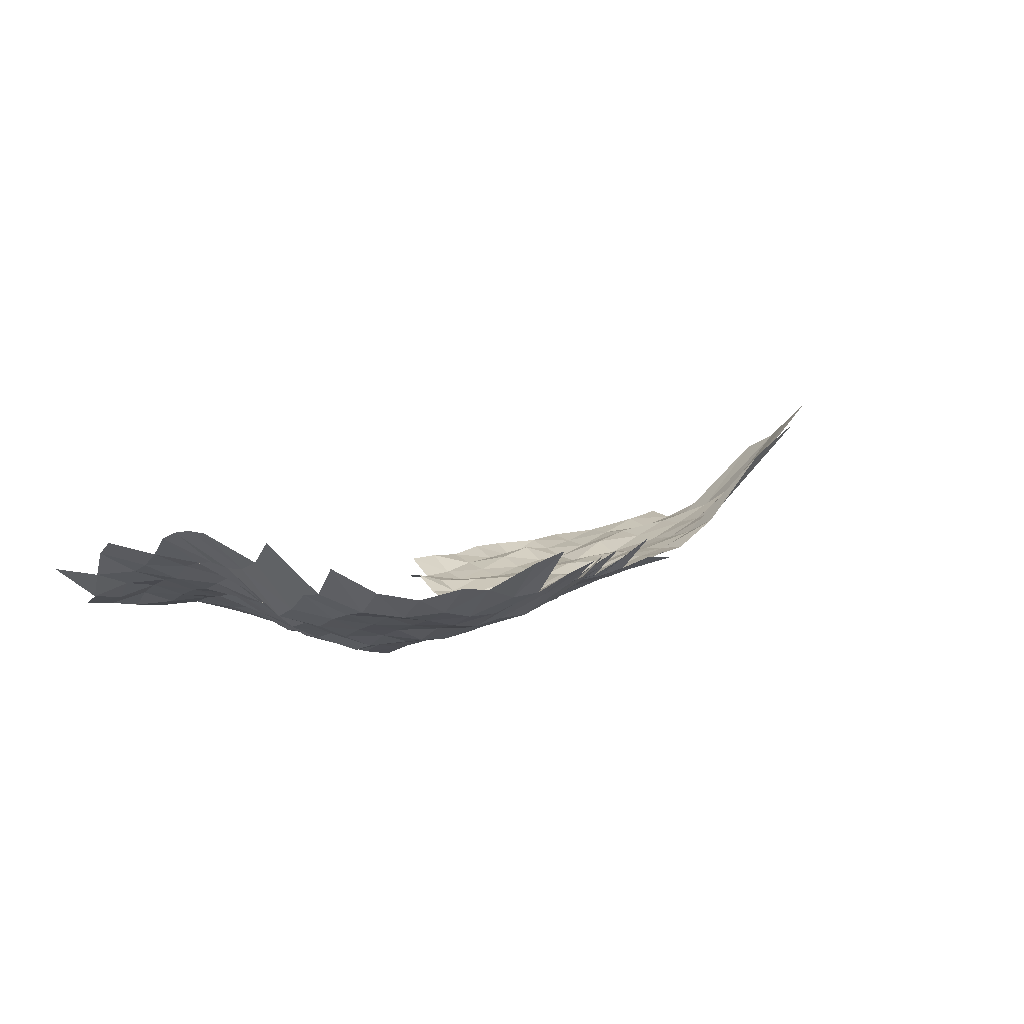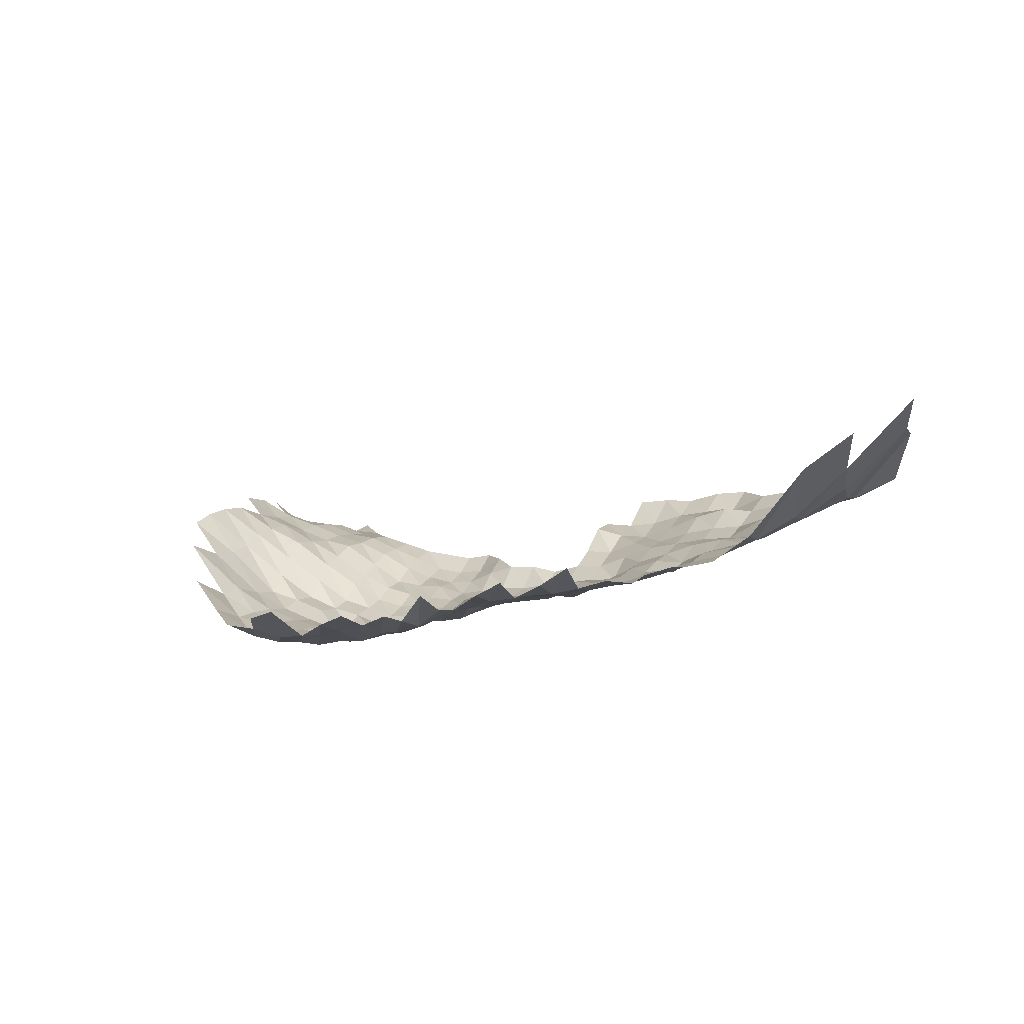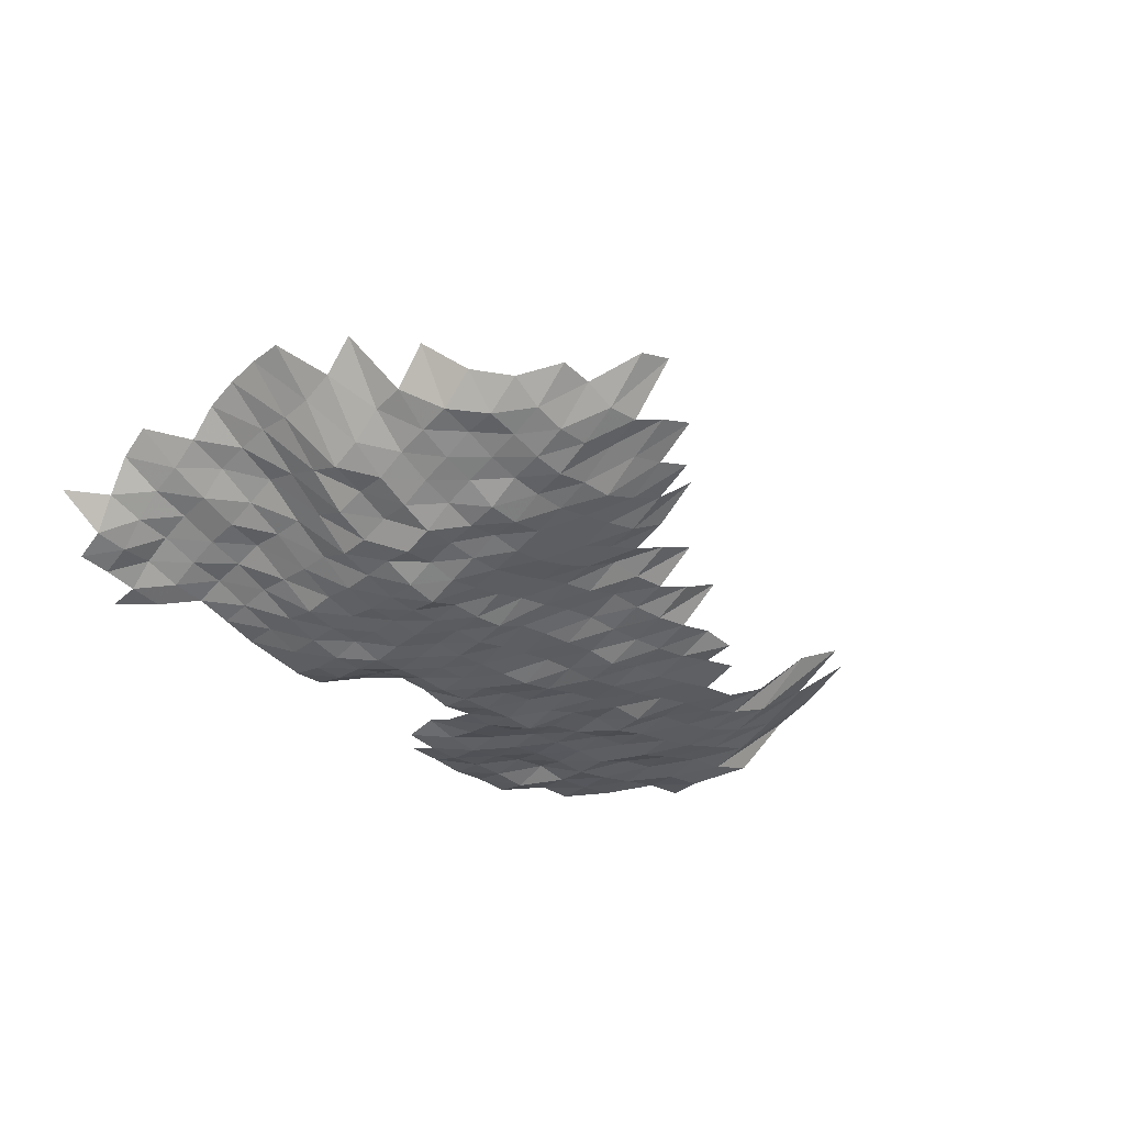
<metadata>
{"format":"obj","ext":"obj","renderer":"f3d","projection":"perspective","resolution":1024,"background":"white","views":[{"elev":-4.5,"azim":-35.3,"up":"+Z"},{"elev":12.1,"azim":25.0,"up":"+Z"},{"elev":-48.1,"azim":-43.8,"up":"+Z"}]}
</metadata>
<code>
g
v -0.1049 0.01173 0.2035
v -0.1003 -0.01059 0.2092
v -0.09922 -0.003009 0.207
v -0.09682 0.004348 0.202
v -0.09433 0.01133 0.1968
v -0.09357 0.01828 0.1952
v -0.0931 -0.04847 0.2097
v -0.09349 -0.04107 0.2107
v -0.09344 -0.03345 0.2107
v -0.09296 -0.02572 0.2097
v -0.09143 -0.01786 0.2063
v -0.09038 -0.01031 0.204
v -0.08984 -0.00294 0.2028
v -0.08864 0.004307 0.2001
v -0.08718 0.01132 0.1968
v -0.08657 0.01828 0.1954
v -0.08451 -0.06281 0.207
v -0.08282 -0.05423 0.203
v -0.08227 -0.04659 0.2018
v -0.08243 -0.03939 0.2023
v -0.08308 -0.03235 0.204
v -0.08312 -0.02501 0.2042
v -0.08289 -0.01761 0.2037
v -0.08173 -0.01013 0.2009
v -0.08172 -0.002904 0.2009
v -0.08127 0.0043 0.1998
v -0.08058 0.01139 0.1981
v -0.07937 0.01824 0.1951
v -0.07952 0.0253 0.1954
v -0.07488 -0.07552 0.2009
v -0.0728 -0.06637 0.1955
v -0.07274 -0.05926 0.1955
v -0.07153 -0.05134 0.1924
v -0.07096 -0.04405 0.191
v -0.07218 -0.0378 0.1944
v -0.0734 -0.03133 0.1978
v -0.07448 -0.02456 0.2008
v -0.07401 -0.01723 0.1996
v -0.07358 -0.009997 0.1985
v -0.07357 -0.002862 0.1985
v -0.0732 0.00425 0.1975
v -0.07265 0.01126 0.196
v -0.07232 0.01822 0.1951
v -0.06583 -0.08052 0.1954
v -0.06439 -0.07185 0.1913
v -0.06419 -0.06475 0.1909
v -0.06387 -0.05757 0.1901
v -0.06328 -0.05025 0.1885
v -0.06353 -0.04363 0.1894
v -0.06322 -0.03664 0.1886
v -0.06436 -0.03039 0.1921
v -0.06526 -0.02381 0.1949
v -0.06557 -0.01689 0.1959
v -0.06609 -0.009932 0.1975
v -0.06591 -0.002833 0.197
v -0.06591 0.004238 0.197
v -0.06558 0.01125 0.196
v -0.05835 -0.08689 0.1938
v -0.05718 -0.07828 0.1901
v -0.05719 -0.07142 0.1903
v -0.05668 -0.06398 0.1888
v -0.0563 -0.05679 0.1877
v -0.05577 -0.04956 0.1861
v -0.056 -0.04304 0.187
v -0.05566 -0.03609 0.186
v -0.05583 -0.0295 0.1867
v -0.05682 -0.0232 0.1901
v -0.05713 -0.01647 0.1912
v -0.05756 -0.009677 0.1927
v -0.05803 -0.002788 0.1943
v -0.05805 0.004181 0.1944
v -0.05812 0.01116 0.1946
v -0.05209 -0.09514 0.1963
v -0.05068 -0.08567 0.1912
v -0.05018 -0.07798 0.1895
v -0.04989 -0.07073 0.1886
v -0.04957 -0.06353 0.1876
v -0.04921 -0.05635 0.1864
v -0.04853 -0.04896 0.184
v -0.04822 -0.04208 0.183
v -0.04866 -0.03583 0.1848
v -0.04876 -0.02925 0.1853
v -0.04895 -0.02269 0.1861
v -0.04943 -0.01617 0.188
v -0.04949 -0.009445 0.1883
v -0.05011 -0.002731 0.1907
v -0.05048 0.004131 0.1921
v -0.05072 0.01107 0.193
v -0.045 -0.09504 0.1962
v -0.04362 -0.08526 0.1904
v -0.04313 -0.07752 0.1885
v -0.04295 -0.07042 0.1879
v -0.04231 -0.0627 0.1853
v -0.0422 -0.05588 0.185
v -0.04216 -0.04918 0.185
v -0.04196 -0.04234 0.1843
v -0.04157 -0.03539 0.1827
v -0.04177 -0.02897 0.1837
v -0.04199 -0.02251 0.1848
v -0.04245 -0.01606 0.1869
v -0.04267 -0.009414 0.1879
v -0.04286 -0.002699 0.1888
v -0.04309 0.00408 0.1898
v -0.04373 0.01103 0.1926
v -0.03911 -0.1052 0.202
v -0.03765 -0.09427 0.1947
v -0.03693 -0.08557 0.1912
v -0.03637 -0.07747 0.1885
v -0.03623 -0.07041 0.188
v -0.03572 -0.06276 0.1856
v -0.03588 -0.05633 0.1866
v -0.03556 -0.04918 0.1851
v -0.03526 -0.04217 0.1837
v -0.03494 -0.03526 0.1822
v -0.03528 -0.02901 0.1841
v -0.03555 -0.02259 0.1856
v -0.03572 -0.01602 0.1866
v -0.03604 -0.009424 0.1883
v -0.03596 -0.002682 0.1879
v -0.03624 0.004071 0.1894
v -0.03678 0.011 0.1922
v -0.0323 -0.1067 0.2049
v -0.03086 -0.09486 0.196
v -0.03056 -0.08692 0.1943
v -0.02991 -0.07822 0.1904
v -0.02959 -0.0706 0.1886
v -0.02935 -0.0633 0.1873
v -0.02921 -0.05629 0.1866
v -0.0291 -0.04941 0.1861
v -0.02901 -0.0426 0.1857
v -0.02894 -0.03586 0.1854
v -0.0289 -0.02918 0.1853
v -0.02895 -0.02258 0.1857
v -0.02908 -0.01601 0.1866
v -0.02911 -0.009346 0.1869
v -0.02942 -0.002693 0.1889
v -0.0297 0.004098 0.1907
v -0.03019 0.01109 0.1938
v -0.03046 0.01818 0.1955
v -0.02433 -0.09681 0.2001
v -0.0238 -0.08765 0.196
v -0.0232 -0.07855 0.1913
v -0.0231 -0.07135 0.1907
v -0.02295 -0.06408 0.1897
v -0.02274 -0.05675 0.1882
v -0.02277 -0.05005 0.1886
v -0.02267 -0.04311 0.188
v -0.02242 -0.03597 0.1861
v -0.02248 -0.02938 0.1867
v -0.02255 -0.02278 0.1874
v -0.02257 -0.01609 0.1877
v -0.02266 -0.00942 0.1885
v -0.02309 -0.002735 0.1921
v -0.02343 0.004187 0.1949
v -0.01745 -0.09843 0.2035
v -0.01702 -0.08887 0.1988
v -0.01665 -0.07992 0.1947
v -0.01648 -0.07219 0.193
v -0.01634 -0.0647 0.1916
v -0.01627 -0.05757 0.191
v -0.01629 -0.0508 0.1915
v -0.01623 -0.04375 0.1909
v -0.01594 -0.03627 0.1877
v -0.0159 -0.02948 0.1874
v -0.01594 -0.02284 0.188
v -0.016 -0.01618 0.1888
v -0.01611 -0.009495 0.1901
v -0.01649 -0.00277 0.1947
v -0.01008 -0.09042 0.2023
v -0.009896 -0.08163 0.1989
v -0.009713 -0.07311 0.1955
v -0.009695 -0.06597 0.1954
v -0.009648 -0.05867 0.1947
v -0.009631 -0.05161 0.1946
v -0.009556 -0.04429 0.1933
v -0.009473 -0.03705 0.1918
v -0.009396 -0.02994 0.1904
v -0.009346 -0.02301 0.1895
v -0.009365 -0.01628 0.19
v -0.009396 -0.009521 0.1907
v -0.009631 -0.00278 0.1955
v -0.002905 -0.08494 0.207
v -0.002813 -0.07512 0.2009
v -0.002782 -0.06721 0.1991
v -0.002791 -0.06029 0.2001
v -0.00274 -0.05218 0.1968
v -0.002728 -0.04495 0.1962
v -0.002691 -0.03743 0.1938
v -0.002671 -0.03028 0.1926
v -0.002646 -0.02319 0.191
v -0.002649 -0.01638 0.1913
v -0.002663 -0.009604 0.1924
v -0.002694 -0.002768 0.1947
v 0.004418 -0.06886 0.204
v 0.004342 -0.06044 0.2006
v 0.004333 -0.05311 0.2003
v 0.004288 -0.04543 0.1983
v 0.004225 -0.03776 0.1955
v 0.004215 -0.03068 0.1951
v 0.004155 -0.02336 0.1924
v 0.004191 -0.01662 0.1941
v 0.004183 -0.009674 0.1938
v 0.004252 -0.002801 0.197
v 0.004314 0.004293 0.1999
v 0.004422 0.01171 0.2049
v 0.004423 0.01903 0.2049
v 0.01195 -0.07038 0.2085
v 0.01158 -0.06096 0.2023
v 0.0115 -0.05333 0.2011
v 0.01139 -0.04566 0.1993
v 0.01128 -0.03815 0.1975
v 0.01123 -0.03093 0.1967
v 0.01114 -0.0237 0.1952
v 0.01121 -0.01683 0.1965
v 0.01114 -0.009755 0.1954
v 0.01128 -0.002813 0.1978
v 0.01142 0.004301 0.2003
v 0.01161 0.01165 0.2037
v 0.0117 0.01905 0.2051
v 0.01201 0.02708 0.2105
v 0.01919 -0.0623 0.2067
v 0.01879 -0.05371 0.2025
v 0.01861 -0.04602 0.2008
v 0.01834 -0.03825 0.198
v 0.01831 -0.03111 0.1978
v 0.01837 -0.02411 0.1985
v 0.01827 -0.01692 0.1975
v 0.01815 -0.009804 0.1963
v 0.01859 -0.002861 0.2011
v 0.01883 0.004375 0.2037
v 0.01886 0.01167 0.204
v 0.0191 0.01919 0.2065
v 0.01959 0.02725 0.2118
v 0.02731 -0.06407 0.2125
v 0.02631 -0.05437 0.2049
v 0.02599 -0.04645 0.2026
v 0.02589 -0.03904 0.202
v 0.02567 -0.03154 0.2004
v 0.02575 -0.02444 0.2011
v 0.0258 -0.01728 0.2016
v 0.02586 -0.0101 0.2021
v 0.02616 -0.002912 0.2045
v 0.02621 0.004401 0.2049
v 0.02651 0.01185 0.2072
v 0.02679 0.01946 0.2094
v 0.02718 0.02732 0.2123
v 0.0341 -0.05519 0.2079
v 0.03358 -0.047 0.2049
v 0.0333 -0.03931 0.2033
v 0.03319 -0.03193 0.2028
v 0.03326 -0.02472 0.2033
v 0.03347 -0.01756 0.2047
v 0.03353 -0.01026 0.2051
v 0.03375 -0.002943 0.2065
v 0.03398 0.004466 0.2079
v 0.03452 0.01209 0.2112
v 0.03453 0.01964 0.2112
v 0.03516 0.02768 0.215
v 0.04156 -0.05527 0.2081
v 0.04161 -0.04785 0.2085
v 0.04114 -0.03992 0.2063
v 0.04112 -0.0325 0.2063
v 0.04064 -0.02482 0.204
v 0.04086 -0.01761 0.2052
v 0.04151 -0.01043 0.2085
v 0.0415 -0.002976 0.2085
v 0.04181 0.004514 0.2101
v 0.04263 0.01226 0.2142
v 0.0422 0.01972 0.212
v 0.04306 0.02785 0.2162
v 0.04984 -0.04865 0.2118
v 0.04931 -0.04061 0.2097
v 0.04926 -0.03305 0.2096
v 0.0494 -0.02561 0.2103
v 0.04912 -0.01797 0.2092
v 0.04948 -0.01056 0.2108
v 0.04921 -0.002997 0.2097
v 0.04961 0.004543 0.2114
v 0.05027 0.01227 0.2142
v 0.05096 0.02021 0.2171
v 0.05749 -0.04112 0.2122
v 0.05748 -0.0335 0.2123
v 0.05756 -0.02592 0.2127
v 0.0574 -0.01825 0.2122
v 0.05739 -0.01064 0.2122
v 0.05835 -0.00309 0.2158
v 0.05813 0.004621 0.215
v 0.05863 0.01242 0.2168
v 0.05926 0.02041 0.2191
v 0.06752 -0.04269 0.2201
v 0.06663 -0.03433 0.2173
v 0.06626 -0.02638 0.2162
v 0.06617 -0.01859 0.216
v 0.06655 -0.01091 0.2173
v 0.06715 -0.003147 0.2193
v 0.06715 0.004714 0.2193
v 0.06752 0.01264 0.2205
v 0.08184 -0.04637 0.2388
v 0.07683 -0.03547 0.2243
v 0.07601 -0.02711 0.222
v 0.07571 -0.01906 0.2212
v 0.07603 -0.01117 0.2222
v 0.07561 -0.003178 0.221
v 0.07656 0.004812 0.2238
v 0.09427 -0.04838 0.2489
v 0.09013 -0.03769 0.2381
v 0.08748 -0.02827 0.2312
v 0.08586 -0.01959 0.227
v 0.0852 -0.01134 0.2253
v 0.08481 -0.003233 0.2243
v 0.08568 0.004873 0.2266
v 0.1065 -0.04071 0.2569
v 0.1027 -0.03035 0.2479
v 0.1016 -0.02118 0.2451
v 0.09585 -0.01167 0.2314
g curobj_export
f 4 5 1
f 11 12 2
f 2 12 3
f 12 13 3
f 3 13 4
f 13 14 4
f 4 14 5
f 14 15 5
f 5 15 6
f 15 16 6
f 18 19 7
f 7 19 8
f 19 20 8
f 8 20 9
f 20 21 9
f 9 21 10
f 21 22 10
f 10 22 11
f 22 23 11
f 11 23 12
f 23 24 12
f 12 24 13
f 24 25 13
f 13 25 14
f 25 26 14
f 14 26 15
f 26 27 15
f 15 27 16
f 27 28 16
f 31 32 17
f 17 32 18
f 32 33 18
f 18 33 19
f 33 34 19
f 19 34 20
f 34 35 20
f 20 35 21
f 35 36 21
f 21 36 22
f 36 37 22
f 22 37 23
f 37 38 23
f 23 38 24
f 38 39 24
f 24 39 25
f 39 40 25
f 25 40 26
f 40 41 26
f 26 41 27
f 41 42 27
f 27 42 28
f 42 43 28
f 28 43 29
f 44 45 30
f 30 45 31
f 45 46 31
f 31 46 32
f 46 47 32
f 32 47 33
f 47 48 33
f 33 48 34
f 48 49 34
f 34 49 35
f 49 50 35
f 35 50 36
f 50 51 36
f 36 51 37
f 51 52 37
f 37 52 38
f 52 53 38
f 38 53 39
f 53 54 39
f 39 54 40
f 54 55 40
f 40 55 41
f 55 56 41
f 41 56 42
f 56 57 42
f 42 57 43
f 58 59 44
f 44 59 45
f 59 60 45
f 45 60 46
f 60 61 46
f 46 61 47
f 61 62 47
f 47 62 48
f 62 63 48
f 48 63 49
f 63 64 49
f 49 64 50
f 64 65 50
f 50 65 51
f 65 66 51
f 51 66 52
f 66 67 52
f 52 67 53
f 67 68 53
f 53 68 54
f 68 69 54
f 54 69 55
f 69 70 55
f 55 70 56
f 70 71 56
f 56 71 57
f 71 72 57
f 73 74 58
f 58 74 59
f 74 75 59
f 59 75 60
f 75 76 60
f 60 76 61
f 76 77 61
f 61 77 62
f 77 78 62
f 62 78 63
f 78 79 63
f 63 79 64
f 79 80 64
f 64 80 65
f 80 81 65
f 65 81 66
f 81 82 66
f 66 82 67
f 82 83 67
f 67 83 68
f 83 84 68
f 68 84 69
f 84 85 69
f 69 85 70
f 85 86 70
f 70 86 71
f 86 87 71
f 71 87 72
f 87 88 72
f 73 89 74
f 89 90 74
f 74 90 75
f 90 91 75
f 75 91 76
f 91 92 76
f 76 92 77
f 92 93 77
f 77 93 78
f 93 94 78
f 78 94 79
f 94 95 79
f 79 95 80
f 95 96 80
f 80 96 81
f 96 97 81
f 81 97 82
f 97 98 82
f 82 98 83
f 98 99 83
f 83 99 84
f 99 100 84
f 84 100 85
f 100 101 85
f 85 101 86
f 101 102 86
f 86 102 87
f 102 103 87
f 87 103 88
f 103 104 88
f 105 106 89
f 89 106 90
f 106 107 90
f 90 107 91
f 107 108 91
f 91 108 92
f 108 109 92
f 92 109 93
f 109 110 93
f 93 110 94
f 110 111 94
f 94 111 95
f 111 112 95
f 95 112 96
f 112 113 96
f 96 113 97
f 113 114 97
f 97 114 98
f 114 115 98
f 98 115 99
f 115 116 99
f 99 116 100
f 116 117 100
f 100 117 101
f 117 118 101
f 101 118 102
f 118 119 102
f 102 119 103
f 119 120 103
f 103 120 104
f 120 121 104
f 105 122 106
f 122 123 106
f 106 123 107
f 123 124 107
f 107 124 108
f 124 125 108
f 108 125 109
f 125 126 109
f 109 126 110
f 126 127 110
f 110 127 111
f 127 128 111
f 111 128 112
f 128 129 112
f 112 129 113
f 129 130 113
f 113 130 114
f 130 131 114
f 114 131 115
f 131 132 115
f 115 132 116
f 132 133 116
f 116 133 117
f 133 134 117
f 117 134 118
f 134 135 118
f 118 135 119
f 135 136 119
f 119 136 120
f 136 137 120
f 120 137 121
f 137 138 121
f 123 140 124
f 140 141 124
f 124 141 125
f 141 142 125
f 125 142 126
f 142 143 126
f 126 143 127
f 143 144 127
f 127 144 128
f 144 145 128
f 128 145 129
f 145 146 129
f 129 146 130
f 146 147 130
f 130 147 131
f 147 148 131
f 131 148 132
f 148 149 132
f 132 149 133
f 149 150 133
f 133 150 134
f 150 151 134
f 134 151 135
f 151 152 135
f 135 152 136
f 152 153 136
f 136 153 137
f 153 154 137
f 137 154 138
f 140 155 141
f 155 156 141
f 141 156 142
f 156 157 142
f 142 157 143
f 157 158 143
f 143 158 144
f 158 159 144
f 144 159 145
f 159 160 145
f 145 160 146
f 160 161 146
f 146 161 147
f 161 162 147
f 147 162 148
f 162 163 148
f 148 163 149
f 163 164 149
f 149 164 150
f 164 165 150
f 150 165 151
f 165 166 151
f 151 166 152
f 166 167 152
f 152 167 153
f 167 168 153
f 153 168 154
f 156 169 157
f 169 170 157
f 157 170 158
f 170 171 158
f 158 171 159
f 171 172 159
f 159 172 160
f 172 173 160
f 160 173 161
f 173 174 161
f 161 174 162
f 174 175 162
f 162 175 163
f 175 176 163
f 163 176 164
f 176 177 164
f 164 177 165
f 177 178 165
f 165 178 166
f 178 179 166
f 166 179 167
f 179 180 167
f 167 180 168
f 180 181 168
f 170 182 171
f 182 183 171
f 171 183 172
f 183 184 172
f 172 184 173
f 184 185 173
f 173 185 174
f 185 186 174
f 174 186 175
f 186 187 175
f 175 187 176
f 187 188 176
f 176 188 177
f 188 189 177
f 177 189 178
f 189 190 178
f 178 190 179
f 190 191 179
f 179 191 180
f 191 192 180
f 180 192 181
f 192 193 181
f 184 194 185
f 194 195 185
f 185 195 186
f 195 196 186
f 186 196 187
f 196 197 187
f 187 197 188
f 197 198 188
f 188 198 189
f 198 199 189
f 189 199 190
f 199 200 190
f 190 200 191
f 200 201 191
f 191 201 192
f 201 202 192
f 192 202 193
f 202 203 193
f 194 207 195
f 207 208 195
f 195 208 196
f 208 209 196
f 196 209 197
f 209 210 197
f 197 210 198
f 210 211 198
f 198 211 199
f 211 212 199
f 199 212 200
f 212 213 200
f 200 213 201
f 213 214 201
f 201 214 202
f 214 215 202
f 202 215 203
f 215 216 203
f 203 216 204
f 216 217 204
f 204 217 205
f 217 218 205
f 205 218 206
f 218 219 206
f 208 221 209
f 221 222 209
f 209 222 210
f 222 223 210
f 210 223 211
f 223 224 211
f 211 224 212
f 224 225 212
f 212 225 213
f 225 226 213
f 213 226 214
f 226 227 214
f 214 227 215
f 227 228 215
f 215 228 216
f 228 229 216
f 216 229 217
f 229 230 217
f 217 230 218
f 230 231 218
f 218 231 219
f 231 232 219
f 219 232 220
f 232 233 220
f 221 234 222
f 234 235 222
f 222 235 223
f 235 236 223
f 223 236 224
f 236 237 224
f 224 237 225
f 237 238 225
f 225 238 226
f 238 239 226
f 226 239 227
f 239 240 227
f 227 240 228
f 240 241 228
f 228 241 229
f 241 242 229
f 229 242 230
f 242 243 230
f 230 243 231
f 243 244 231
f 231 244 232
f 244 245 232
f 232 245 233
f 245 246 233
f 235 247 236
f 247 248 236
f 236 248 237
f 248 249 237
f 237 249 238
f 249 250 238
f 238 250 239
f 250 251 239
f 239 251 240
f 251 252 240
f 240 252 241
f 252 253 241
f 241 253 242
f 253 254 242
f 242 254 243
f 254 255 243
f 243 255 244
f 255 256 244
f 244 256 245
f 256 257 245
f 245 257 246
f 257 258 246
f 247 259 248
f 259 260 248
f 248 260 249
f 260 261 249
f 249 261 250
f 261 262 250
f 250 262 251
f 262 263 251
f 251 263 252
f 263 264 252
f 252 264 253
f 264 265 253
f 253 265 254
f 265 266 254
f 254 266 255
f 266 267 255
f 255 267 256
f 267 268 256
f 256 268 257
f 268 269 257
f 257 269 258
f 269 270 258
f 260 271 261
f 271 272 261
f 261 272 262
f 272 273 262
f 262 273 263
f 273 274 263
f 263 274 264
f 274 275 264
f 264 275 265
f 275 276 265
f 265 276 266
f 276 277 266
f 266 277 267
f 277 278 267
f 267 278 268
f 278 279 268
f 268 279 269
f 279 280 269
f 269 280 270
f 272 281 273
f 281 282 273
f 273 282 274
f 282 283 274
f 274 283 275
f 283 284 275
f 275 284 276
f 284 285 276
f 276 285 277
f 285 286 277
f 277 286 278
f 286 287 278
f 278 287 279
f 287 288 279
f 279 288 280
f 288 289 280
f 281 290 282
f 290 291 282
f 282 291 283
f 291 292 283
f 283 292 284
f 292 293 284
f 284 293 285
f 293 294 285
f 285 294 286
f 294 295 286
f 286 295 287
f 295 296 287
f 287 296 288
f 296 297 288
f 288 297 289
f 290 298 291
f 298 299 291
f 291 299 292
f 299 300 292
f 292 300 293
f 300 301 293
f 293 301 294
f 301 302 294
f 294 302 295
f 302 303 295
f 295 303 296
f 303 304 296
f 296 304 297
f 298 305 299
f 305 306 299
f 299 306 300
f 306 307 300
f 300 307 301
f 307 308 301
f 301 308 302
f 308 309 302
f 302 309 303
f 309 310 303
f 303 310 304
f 310 311 304
f 306 312 307
f 312 313 307
f 307 313 308
f 313 314 308
f 308 314 309
f 314 315 309
f 309 315 310

</code>
